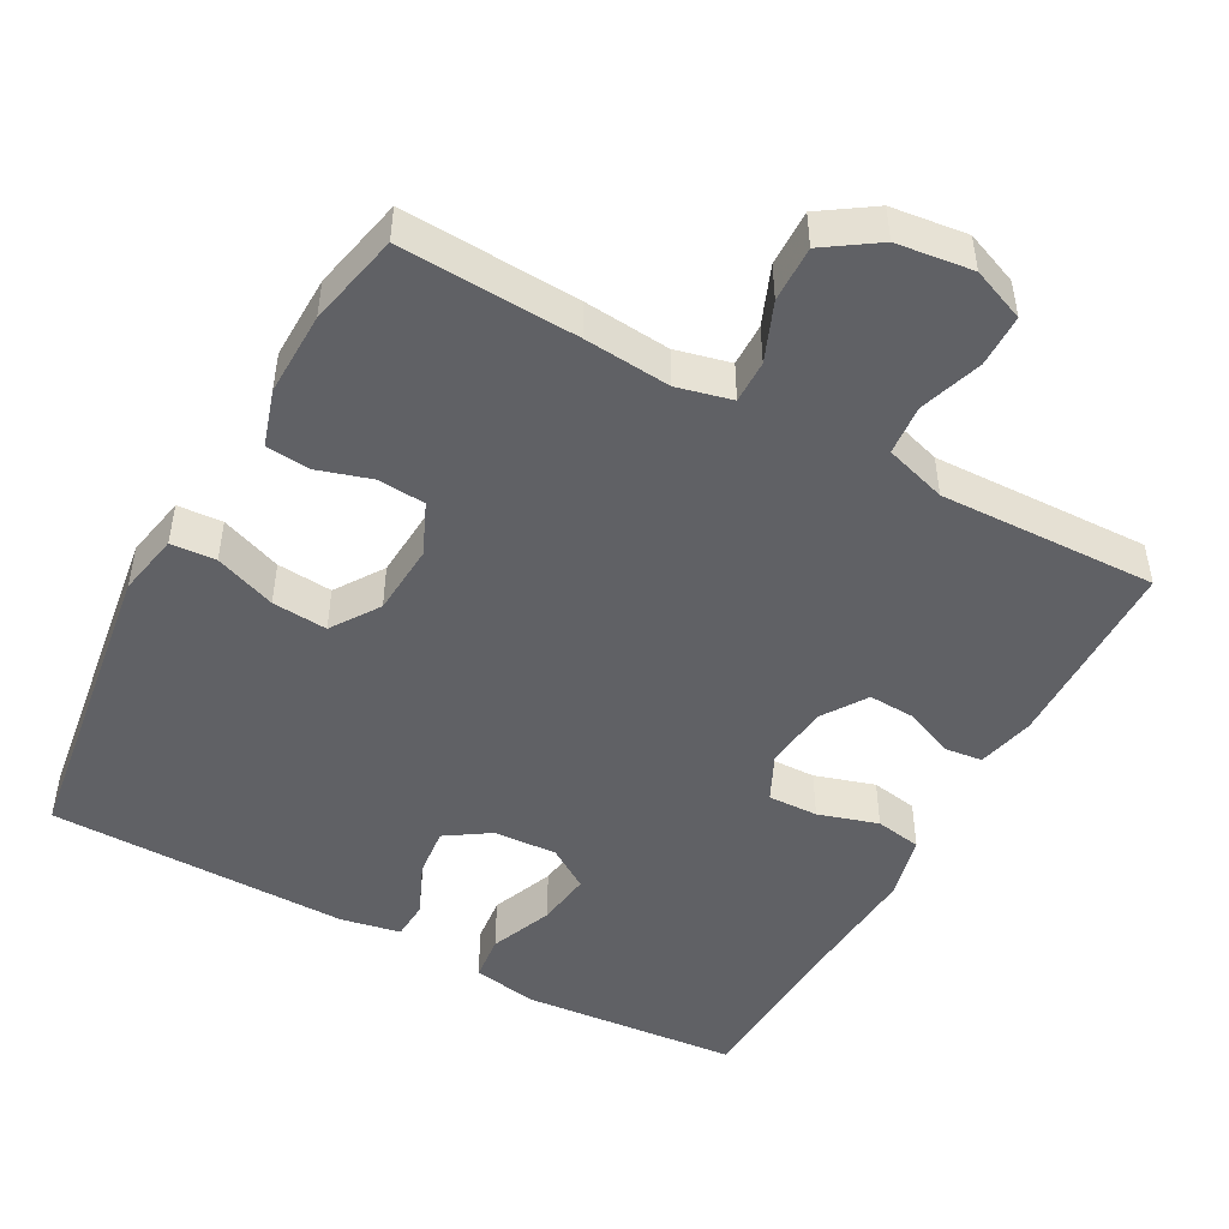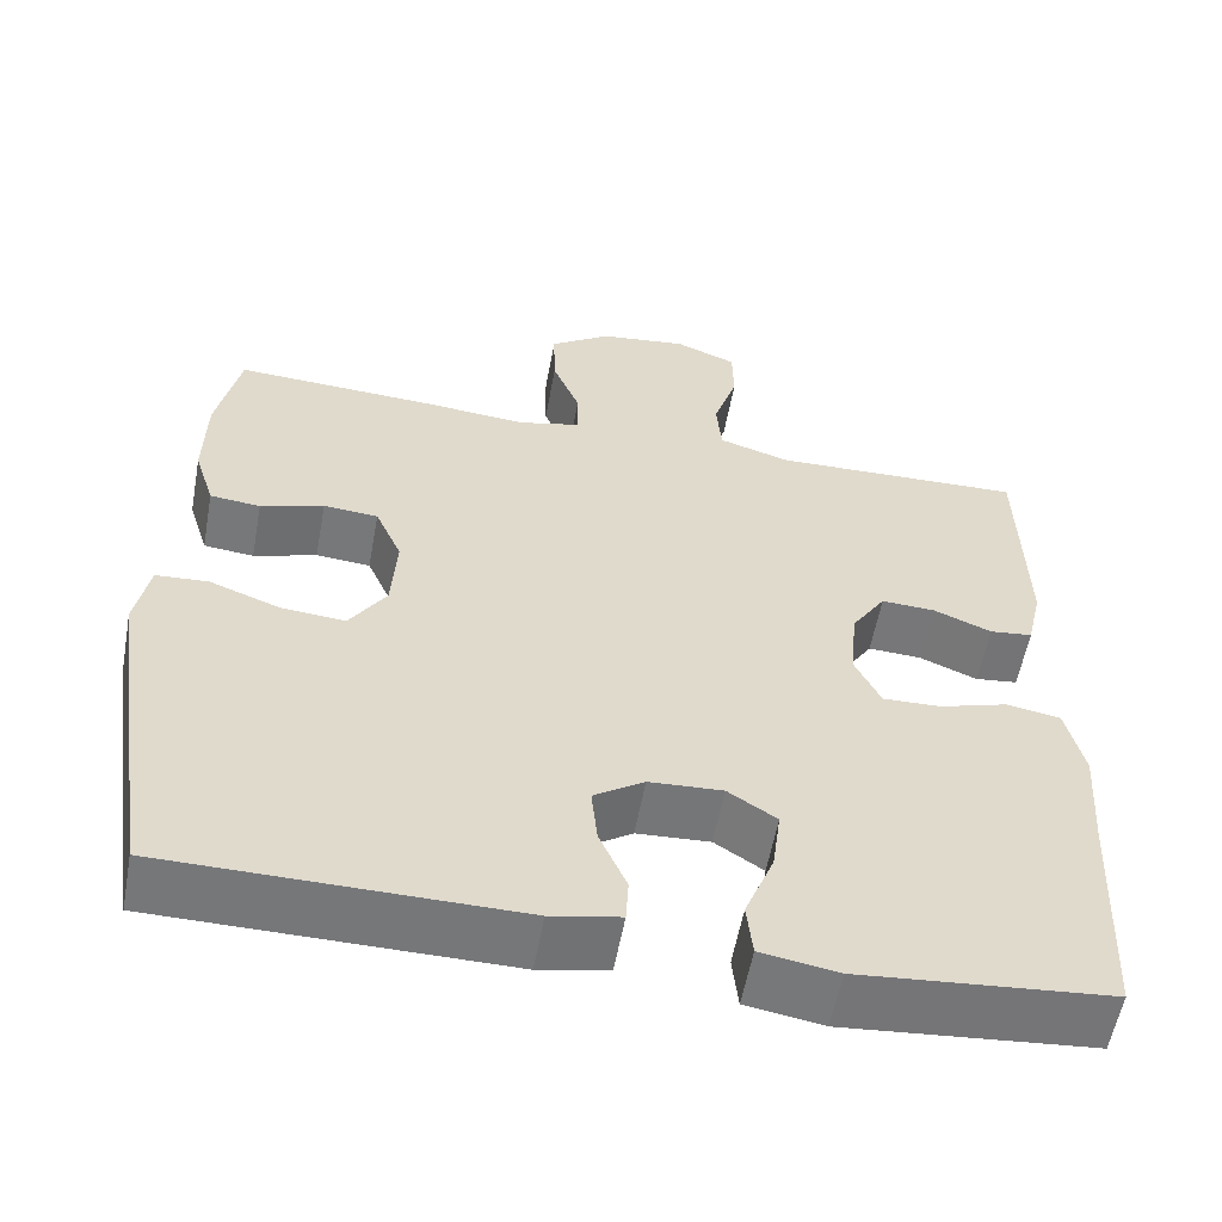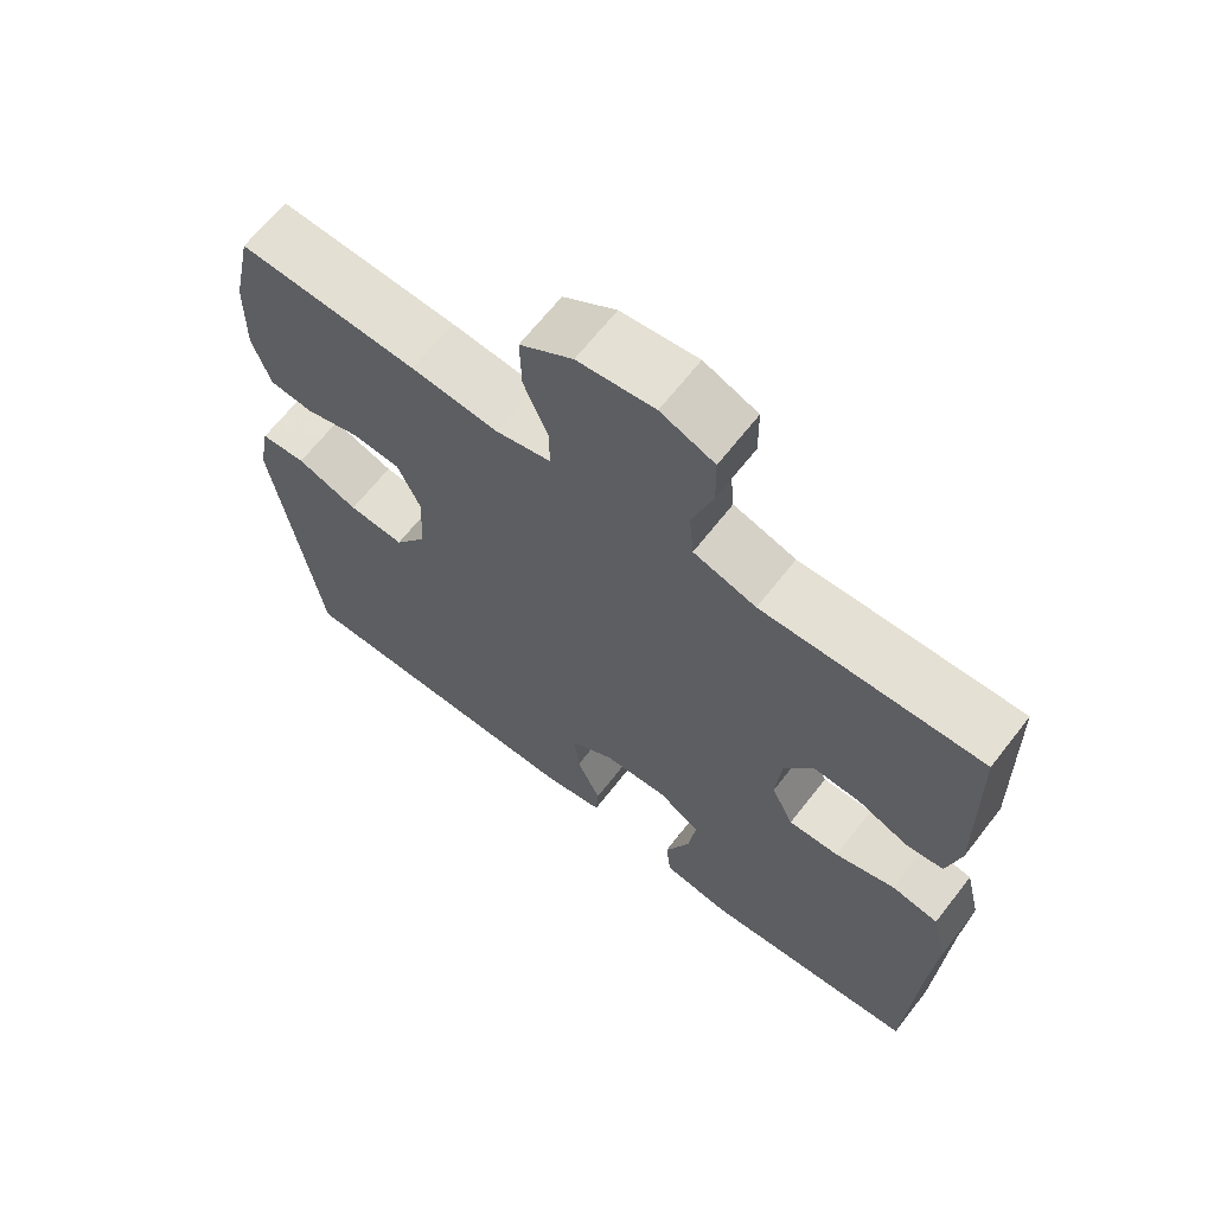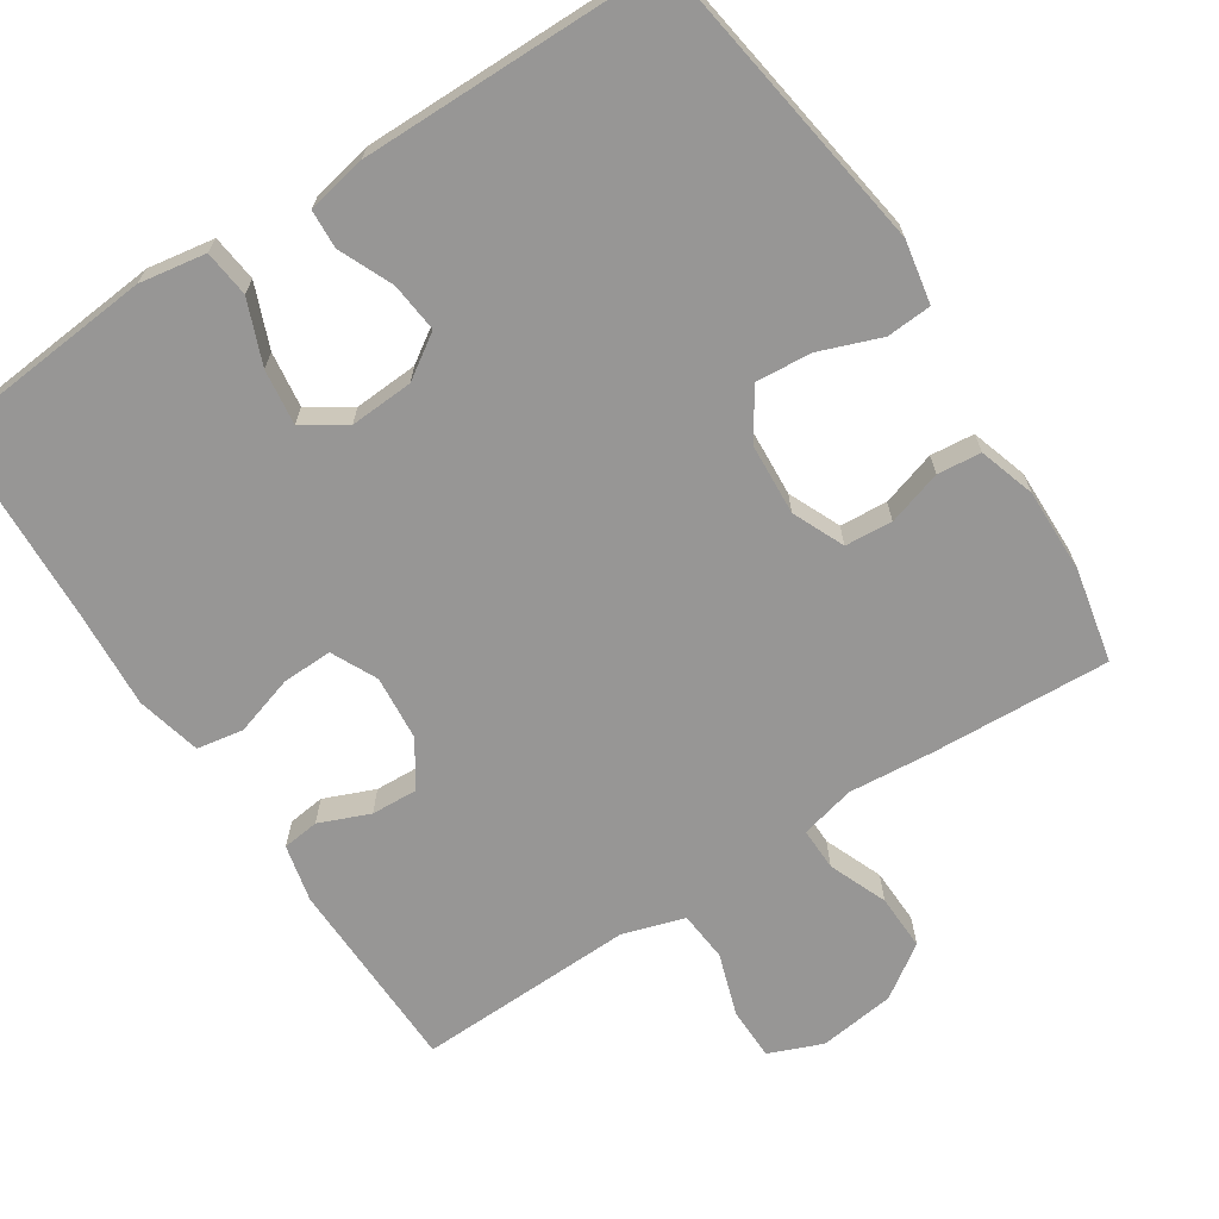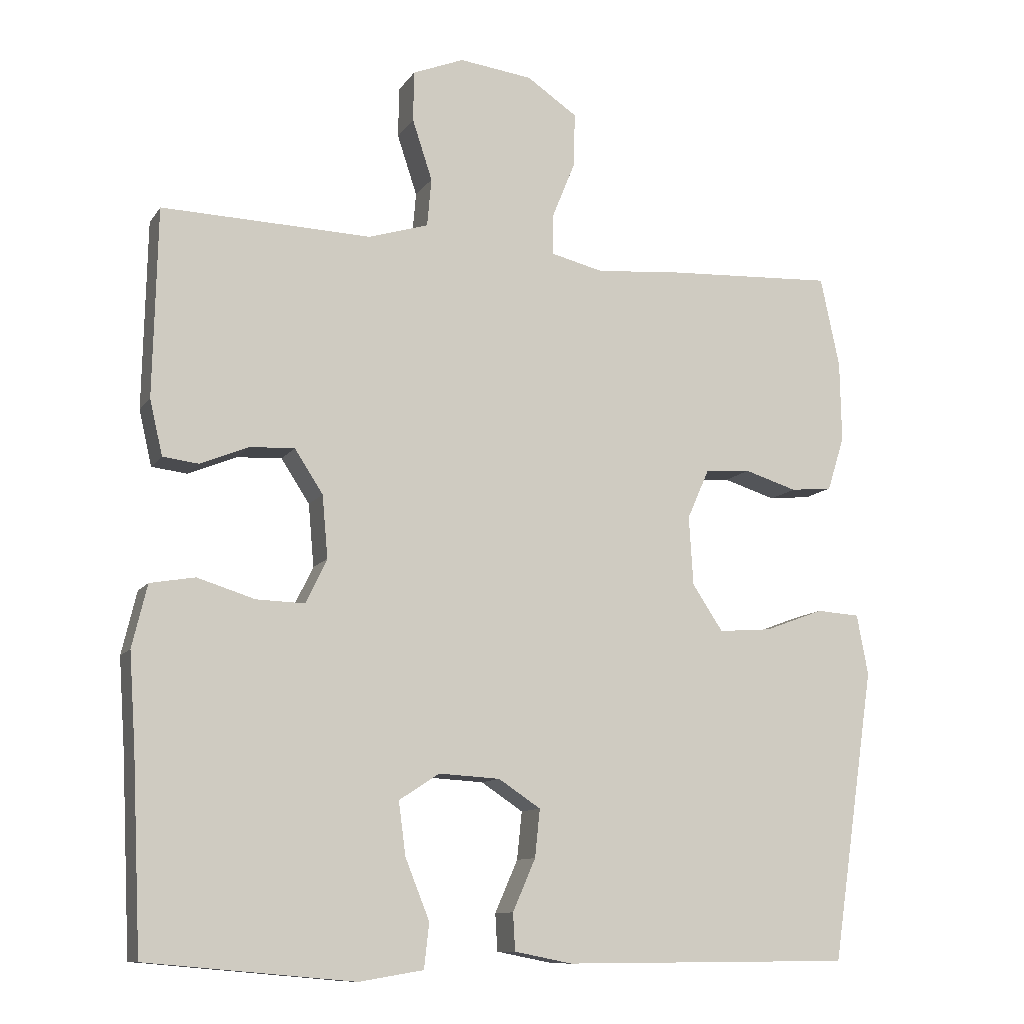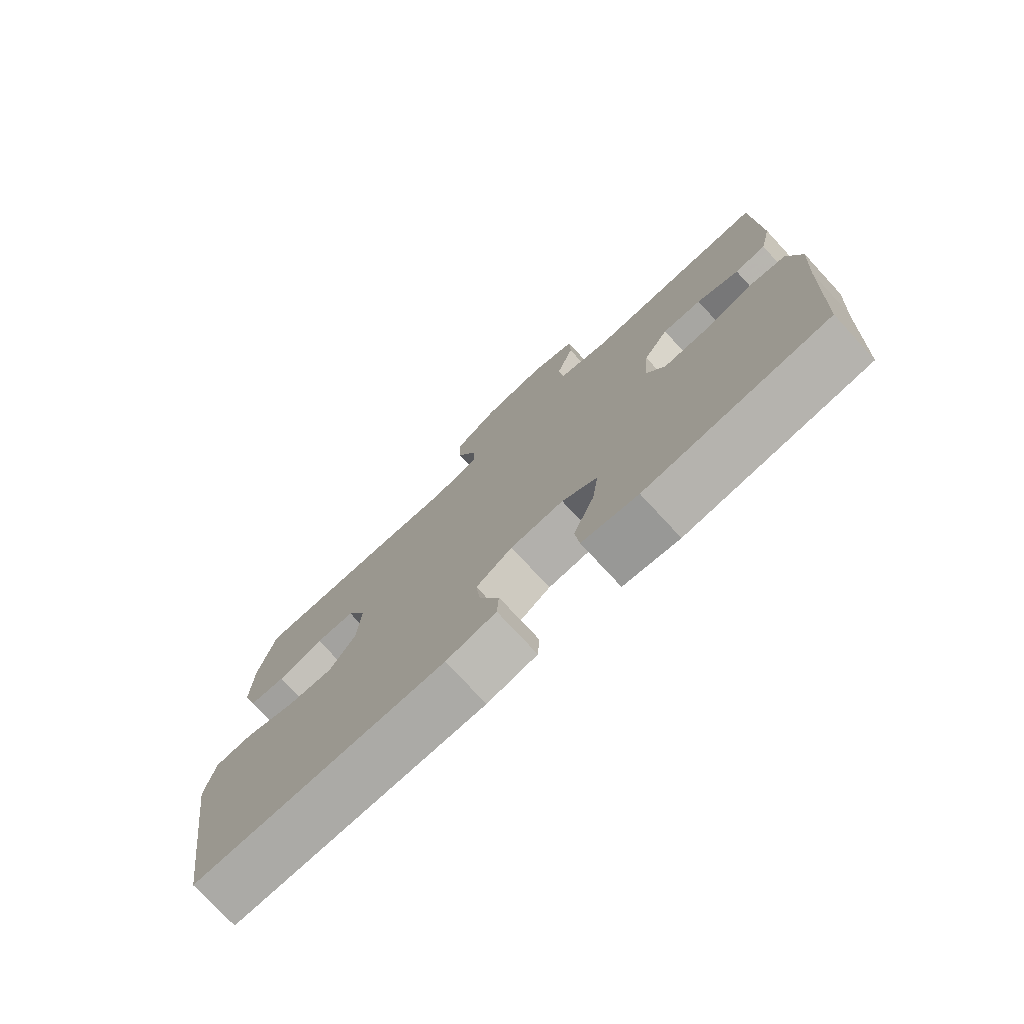
<metadata>
{"format":"obj","ext":"obj","renderer":"f3d","projection":"perspective","resolution":1024,"background":"white","views":[{"elev":-48.2,"azim":-28.8,"up":"+Y"},{"elev":-57.1,"azim":-10.4,"up":"+Z"},{"elev":65.9,"azim":37.9,"up":"+Z"},{"elev":-68.0,"azim":-146.9,"up":"+Y"},{"elev":-10.7,"azim":159.6,"up":"+Z"},{"elev":-76.2,"azim":42.8,"up":"+Z"}]}
</metadata>
<code>
v -0.5 0.07 -0.5
v -0.561 0.07 -0.089
v -0.545 0.07 -0.004
v -0.484 0.07 0
v -0.401 0.07 -0.031
v -0.326 0.07 -0.037
v -0.283 0.07 0.028
v -0.277 0.07 0.125
v -0.308 0.07 0.195
v -0.372 0.07 0.2
v -0.446 0.07 0.177
v -0.505 0.07 0.183
v -0.529 0.07 0.259
v -0.527 0.07 0.373
v -0.5 0.07 0.5
v -0.26 0.07 0.488
v -0.143 0.07 0.478
v -0.069 0.07 0.496
v -0.07 0.07 0.554
v -0.102 0.07 0.633
v -0.104 0.07 0.709
v -0.033 0.07 0.757
v 0.07 0.07 0.77
v 0.142 0.07 0.741
v 0.143 0.07 0.67
v 0.115 0.07 0.585
v 0.121 0.07 0.517
v 0.205 0.07 0.491
v 0.332 0.07 0.495
v 0.5 0.07 0.5
v 0.506 0.07 0.235
v 0.488 0.07 0.157
v 0.438 0.07 0.151
v 0.37 0.07 0.179
v 0.307 0.07 0.182
v 0.267 0.07 0.121
v 0.259 0.07 0.033
v 0.289 0.07 -0.029
v 0.357 0.07 -0.027
v 0.438 0.07 -0.002
v 0.501 0.07 -0.013
v 0.522 0.07 -0.101
v 0.513 0.07 -0.231
v 0.5 0.07 -0.5
v 0.208 0.07 -0.526
v 0.118 0.07 -0.511
v 0.111 0.07 -0.448
v 0.145 0.07 -0.363
v 0.155 0.07 -0.288
v 0.098 0.07 -0.251
v 0.012 0.07 -0.256
v -0.047 0.07 -0.295
v -0.04 0.07 -0.362
v -0.008 0.07 -0.435
v -0.011 0.07 -0.487
v -0.092 0.07 -0.503
v -0.5 0 -0.5
v -0.561 0 -0.089
v -0.545 0 -0.004
v -0.484 0 0
v -0.401 0 -0.031
v -0.326 0 -0.037
v -0.283 0 0.028
v -0.277 0 0.125
v -0.308 0 0.195
v -0.372 0 0.2
v -0.446 0 0.177
v -0.505 0 0.183
v -0.529 0 0.259
v -0.527 0 0.373
v -0.5 0 0.5
v -0.26 0 0.488
v -0.143 0 0.478
v -0.069 0 0.496
v -0.07 0 0.554
v -0.102 0 0.633
v -0.104 0 0.709
v -0.033 0 0.757
v 0.07 0 0.77
v 0.142 0 0.741
v 0.143 0 0.67
v 0.115 0 0.585
v 0.121 0 0.517
v 0.205 0 0.491
v 0.332 0 0.495
v 0.5 0 0.5
v 0.506 0 0.235
v 0.488 0 0.157
v 0.438 0 0.151
v 0.37 0 0.179
v 0.307 0 0.182
v 0.267 0 0.121
v 0.259 0 0.033
v 0.289 0 -0.029
v 0.357 0 -0.027
v 0.438 0 -0.002
v 0.501 0 -0.013
v 0.522 0 -0.101
v 0.513 0 -0.231
v 0.5 0 -0.5
v 0.208 0 -0.526
v 0.118 0 -0.511
v 0.111 0 -0.448
v 0.145 0 -0.363
v 0.155 0 -0.288
v 0.098 0 -0.251
v 0.012 0 -0.256
v -0.047 0 -0.295
v -0.04 0 -0.362
v -0.008 0 -0.435
v -0.011 0 -0.487
v -0.092 0 -0.503
f 53 54 55 56
f 52 53 56 1
f 51 52 1 2
f 50 51 2 3
f 45 46 47 48
f 43 44 45 48
f 43 48 49
f 42 43 49 50
f 39 40 41 42
f 38 39 42 50
f 31 32 33 34
f 31 34 35
f 28 29 30 31
f 27 28 31 35
f 23 24 25 26
f 23 26 27
f 22 23 27
f 19 20 21 22
f 18 19 22 27
f 17 18 27 35
f 10 11 12 13
f 9 10 13 14
f 50 3 4 5
f 50 5 6
f 37 38 50 6
f 36 37 6 7
f 35 36 7 8
f 17 35 8 9
f 15 16 17
f 9 14 15 17
f 112 111 110 109
f 57 112 109 108
f 58 57 108 107
f 59 58 107 106
f 104 103 102 101
f 104 101 100 99
f 105 104 99
f 106 105 99 98
f 98 97 96 95
f 106 98 95 94
f 90 89 88 87
f 91 90 87
f 87 86 85 84
f 91 87 84 83
f 82 81 80 79
f 83 82 79
f 83 79 78
f 78 77 76 75
f 83 78 75 74
f 91 83 74 73
f 69 68 67 66
f 70 69 66 65
f 61 60 59 106
f 62 61 106
f 62 106 94 93
f 63 62 93 92
f 64 63 92 91
f 65 64 91 73
f 73 72 71
f 73 71 70 65
f 1 57 58 2
f 2 58 59 3
f 3 59 60 4
f 4 60 61 5
f 5 61 62 6
f 6 62 63 7
f 7 63 64 8
f 8 64 65 9
f 9 65 66 10
f 10 66 67 11
f 11 67 68 12
f 12 68 69 13
f 13 69 70 14
f 14 70 71 15
f 15 71 72 16
f 16 72 73 17
f 17 73 74 18
f 18 74 75 19
f 19 75 76 20
f 20 76 77 21
f 21 77 78 22
f 22 78 79 23
f 23 79 80 24
f 24 80 81 25
f 25 81 82 26
f 26 82 83 27
f 27 83 84 28
f 28 84 85 29
f 29 85 86 30
f 30 86 87 31
f 31 87 88 32
f 32 88 89 33
f 33 89 90 34
f 34 90 91 35
f 35 91 92 36
f 36 92 93 37
f 37 93 94 38
f 38 94 95 39
f 39 95 96 40
f 40 96 97 41
f 41 97 98 42
f 42 98 99 43
f 43 99 100 44
f 44 100 101 45
f 45 101 102 46
f 46 102 103 47
f 47 103 104 48
f 48 104 105 49
f 49 105 106 50
f 50 106 107 51
f 51 107 108 52
f 52 108 109 53
f 53 109 110 54
f 54 110 111 55
f 55 111 112 56
f 56 112 57 1

</code>
